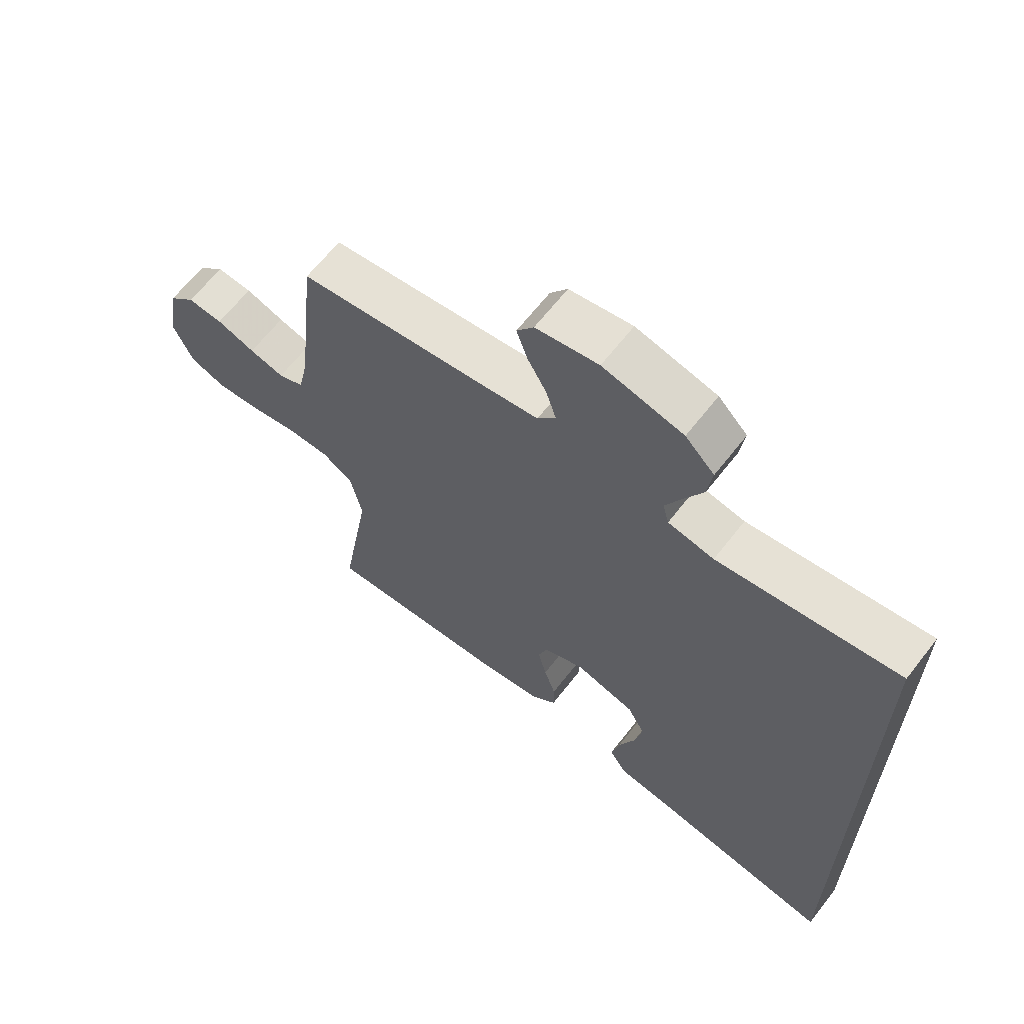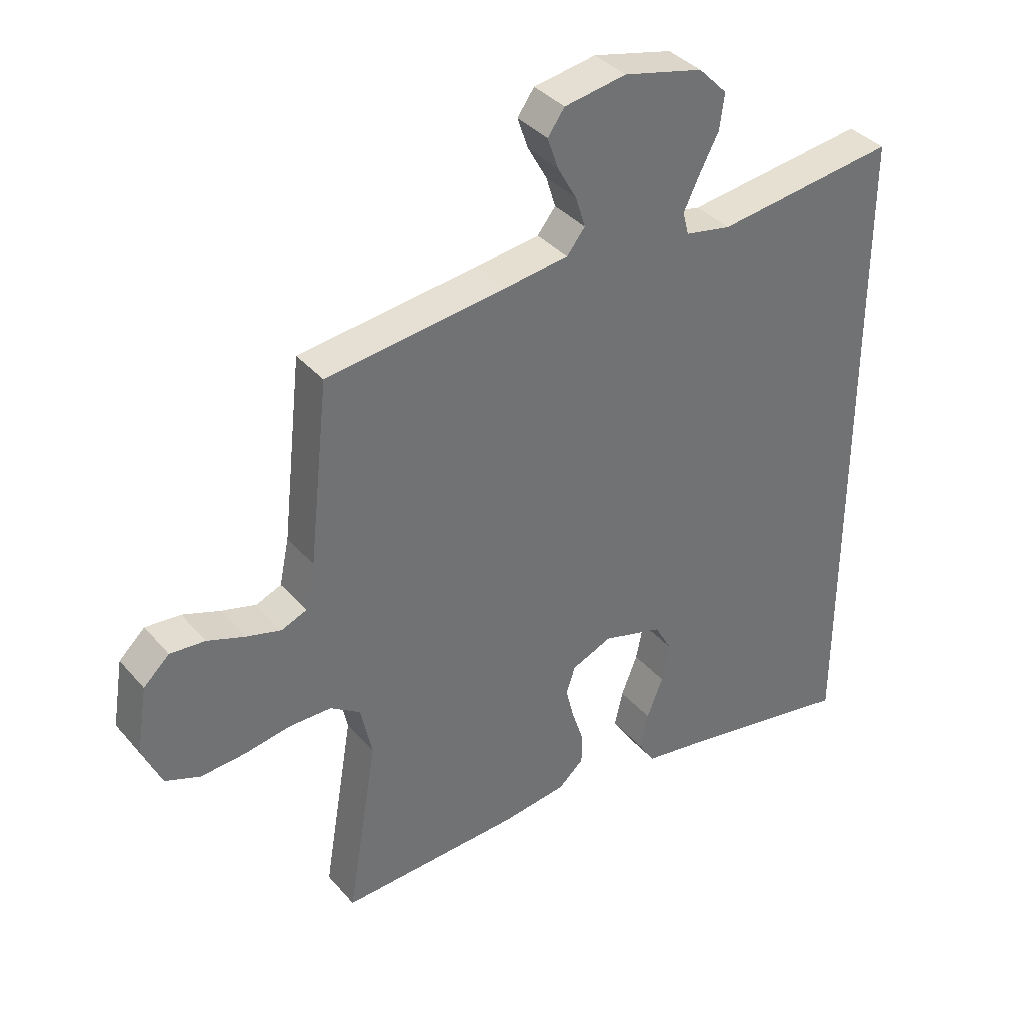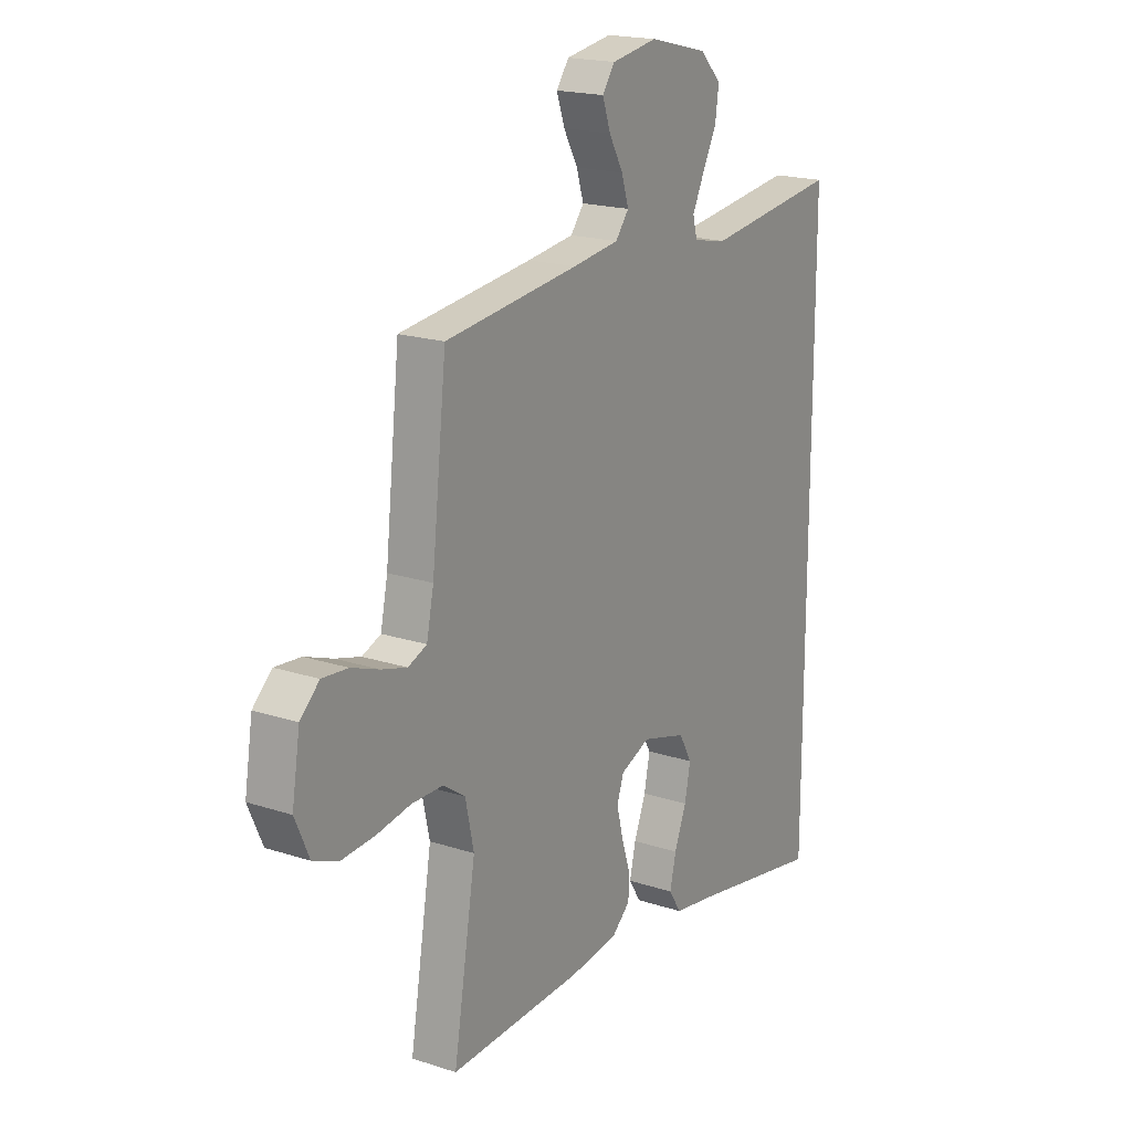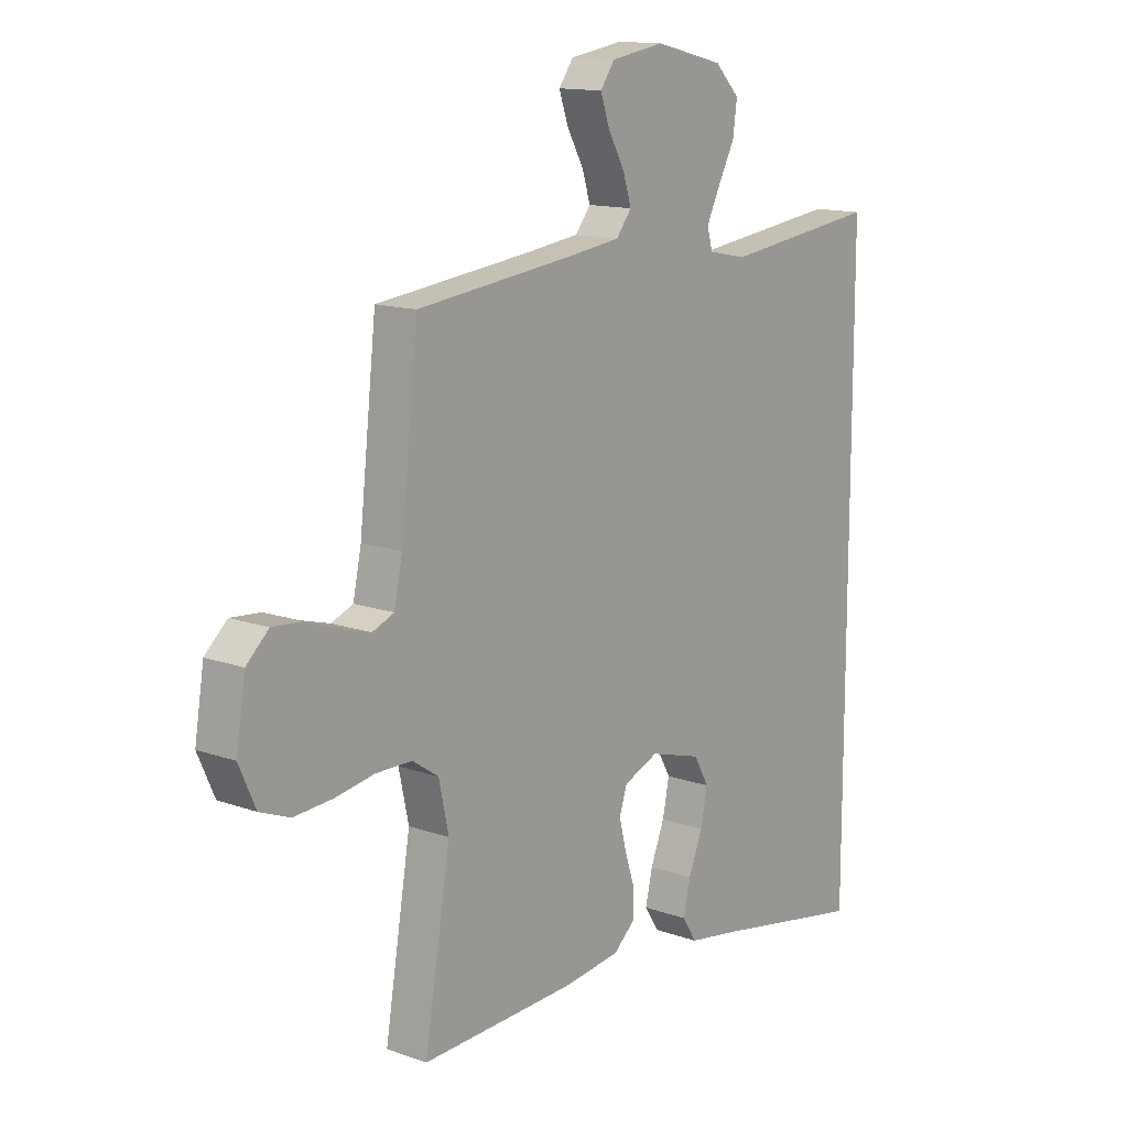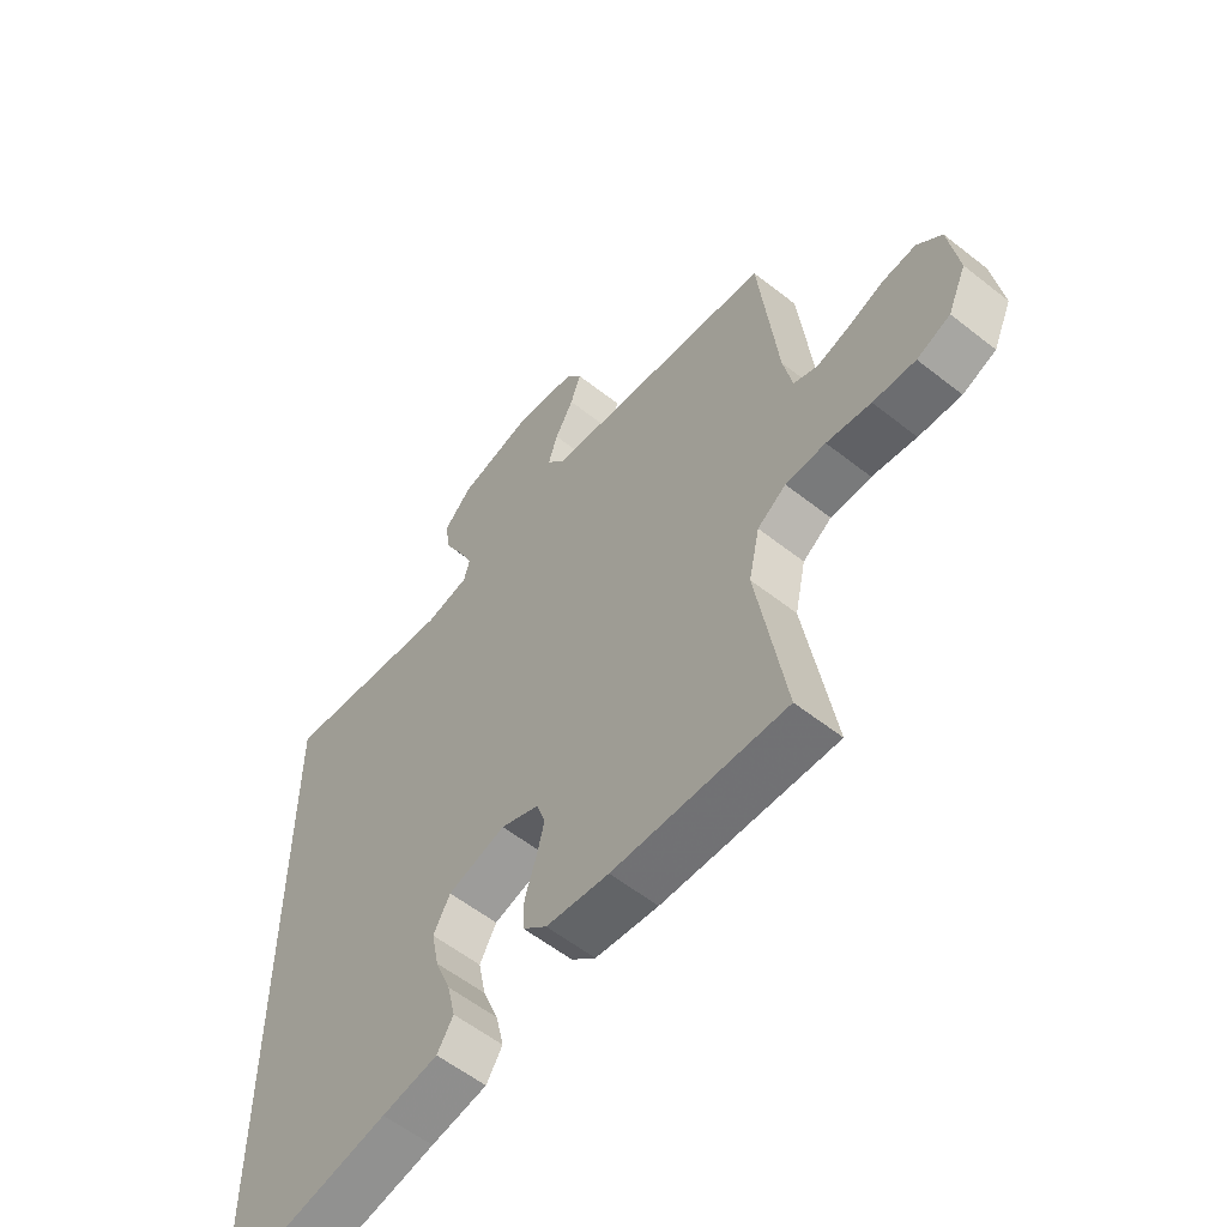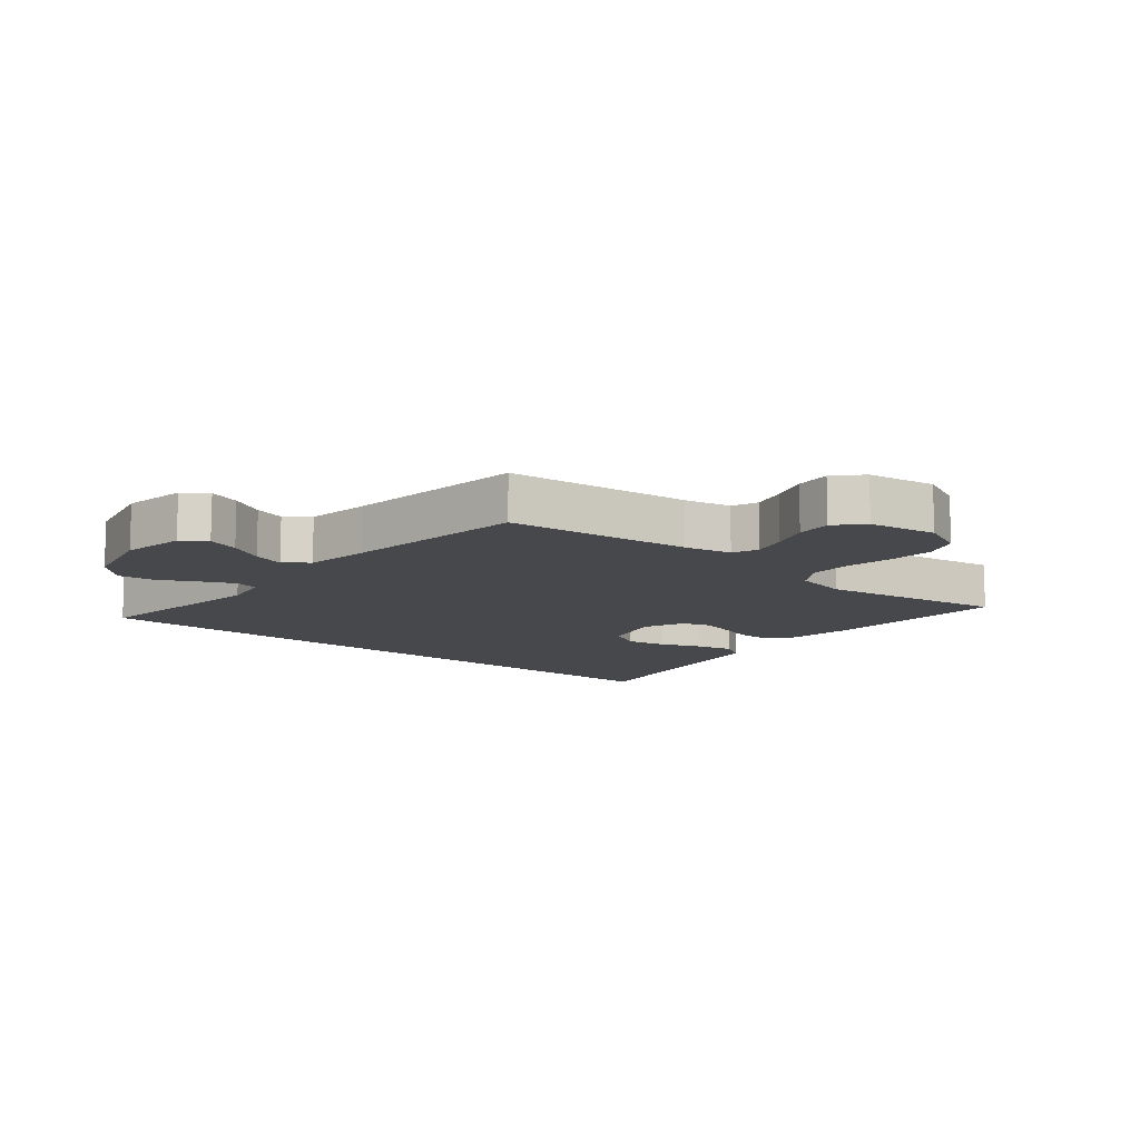
<metadata>
{"format":"obj","ext":"obj","renderer":"f3d","projection":"perspective","resolution":1024,"background":"white","views":[{"elev":64.7,"azim":-142.1,"up":"+Z"},{"elev":37.2,"azim":144.5,"up":"+Z"},{"elev":19.0,"azim":121.8,"up":"+Z"},{"elev":13.7,"azim":128.6,"up":"+Z"},{"elev":-57.3,"azim":50.6,"up":"+Z"},{"elev":-11.3,"azim":50.0,"up":"+Y"}]}
</metadata>
<code>
v -0.5 0.07 -0.587
v -0.5 0.07 0.533
v -0.2 0.07 0.495
v -0.124 0.07 0.51
v -0.114 0.07 0.548
v -0.14 0.07 0.602
v -0.172 0.07 0.663
v -0.18 0.07 0.722
v -0.132 0.07 0.771
v 0 0.07 0.803
v 0.103 0.07 0.786
v 0.131 0.07 0.747
v 0.113 0.07 0.695
v 0.081 0.07 0.638
v 0.065 0.07 0.587
v 0.095 0.07 0.549
v 0.2 0.07 0.535
v 0.5 0.07 0.5
v 0.533 0.07 0.2
v 0.549 0.07 0.124
v 0.591 0.07 0.107
v 0.648 0.07 0.123
v 0.711 0.07 0.146
v 0.769 0.07 0.151
v 0.812 0.07 0.111
v 0.83 0.07 0
v 0.798 0.07 -0.072
v 0.74 0.07 -0.095
v 0.666 0.07 -0.09
v 0.589 0.07 -0.077
v 0.519 0.07 -0.078
v 0.469 0.07 -0.112
v 0.45 0.07 -0.2
v 0.5 0.07 -0.5
v 0.2 0.07 -0.488
v 0.091 0.07 -0.474
v 0.049 0.07 -0.437
v 0.049 0.07 -0.385
v 0.068 0.07 -0.327
v 0.082 0.07 -0.271
v 0.067 0.07 -0.226
v 0 0.07 -0.198
v -0.1 0.07 -0.227
v -0.129 0.07 -0.279
v -0.116 0.07 -0.343
v -0.089 0.07 -0.411
v -0.075 0.07 -0.471
v -0.103 0.07 -0.515
v -0.2 0.07 -0.531
v -0.5 0 -0.587
v -0.5 0 0.533
v -0.2 0 0.495
v -0.124 0 0.51
v -0.114 0 0.548
v -0.14 0 0.602
v -0.172 0 0.663
v -0.18 0 0.722
v -0.132 0 0.771
v 0 0 0.803
v 0.103 0 0.786
v 0.131 0 0.747
v 0.113 0 0.695
v 0.081 0 0.638
v 0.065 0 0.587
v 0.095 0 0.549
v 0.2 0 0.535
v 0.5 0 0.5
v 0.533 0 0.2
v 0.549 0 0.124
v 0.591 0 0.107
v 0.648 0 0.123
v 0.711 0 0.146
v 0.769 0 0.151
v 0.812 0 0.111
v 0.83 0 0
v 0.798 0 -0.072
v 0.74 0 -0.095
v 0.666 0 -0.09
v 0.589 0 -0.077
v 0.519 0 -0.078
v 0.469 0 -0.112
v 0.45 0 -0.2
v 0.5 0 -0.5
v 0.2 0 -0.488
v 0.091 0 -0.474
v 0.049 0 -0.437
v 0.049 0 -0.385
v 0.068 0 -0.327
v 0.082 0 -0.271
v 0.067 0 -0.226
v 0 0 -0.198
v -0.1 0 -0.227
v -0.129 0 -0.279
v -0.116 0 -0.343
v -0.089 0 -0.411
v -0.075 0 -0.471
v -0.103 0 -0.515
v -0.2 0 -0.531
f 46 47 48 49
f 45 46 49 1
f 44 45 1 2
f 43 44 2 3
f 42 43 3 4
f 41 42 4 5
f 40 41 5
f 36 37 38 39
f 36 39 40
f 33 34 35 36
f 32 33 36 40
f 31 32 40 5
f 27 28 29 30
f 22 23 24 25
f 21 22 25 26
f 20 21 26 27
f 17 18 19
f 16 17 19 20
f 11 12 13 14
f 11 14 15
f 10 11 15
f 9 10 15
f 6 7 8 9
f 6 9 15 16
f 20 27 30 31
f 16 20 31
f 5 6 16 31
f 98 97 96 95
f 50 98 95 94
f 51 50 94 93
f 52 51 93 92
f 53 52 92 91
f 54 53 91 90
f 54 90 89
f 88 87 86 85
f 89 88 85
f 85 84 83 82
f 89 85 82 81
f 54 89 81 80
f 79 78 77 76
f 74 73 72 71
f 75 74 71 70
f 76 75 70 69
f 68 67 66
f 69 68 66 65
f 63 62 61 60
f 64 63 60
f 64 60 59
f 64 59 58
f 58 57 56 55
f 65 64 58 55
f 80 79 76 69
f 80 69 65
f 80 65 55 54
f 1 50 51 2
f 2 51 52 3
f 3 52 53 4
f 4 53 54 5
f 5 54 55 6
f 6 55 56 7
f 7 56 57 8
f 8 57 58 9
f 9 58 59 10
f 10 59 60 11
f 11 60 61 12
f 12 61 62 13
f 13 62 63 14
f 14 63 64 15
f 15 64 65 16
f 16 65 66 17
f 17 66 67 18
f 18 67 68 19
f 19 68 69 20
f 20 69 70 21
f 21 70 71 22
f 22 71 72 23
f 23 72 73 24
f 24 73 74 25
f 25 74 75 26
f 26 75 76 27
f 27 76 77 28
f 28 77 78 29
f 29 78 79 30
f 30 79 80 31
f 31 80 81 32
f 32 81 82 33
f 33 82 83 34
f 34 83 84 35
f 35 84 85 36
f 36 85 86 37
f 37 86 87 38
f 38 87 88 39
f 39 88 89 40
f 40 89 90 41
f 41 90 91 42
f 42 91 92 43
f 43 92 93 44
f 44 93 94 45
f 45 94 95 46
f 46 95 96 47
f 47 96 97 48
f 48 97 98 49
f 49 98 50 1

</code>
